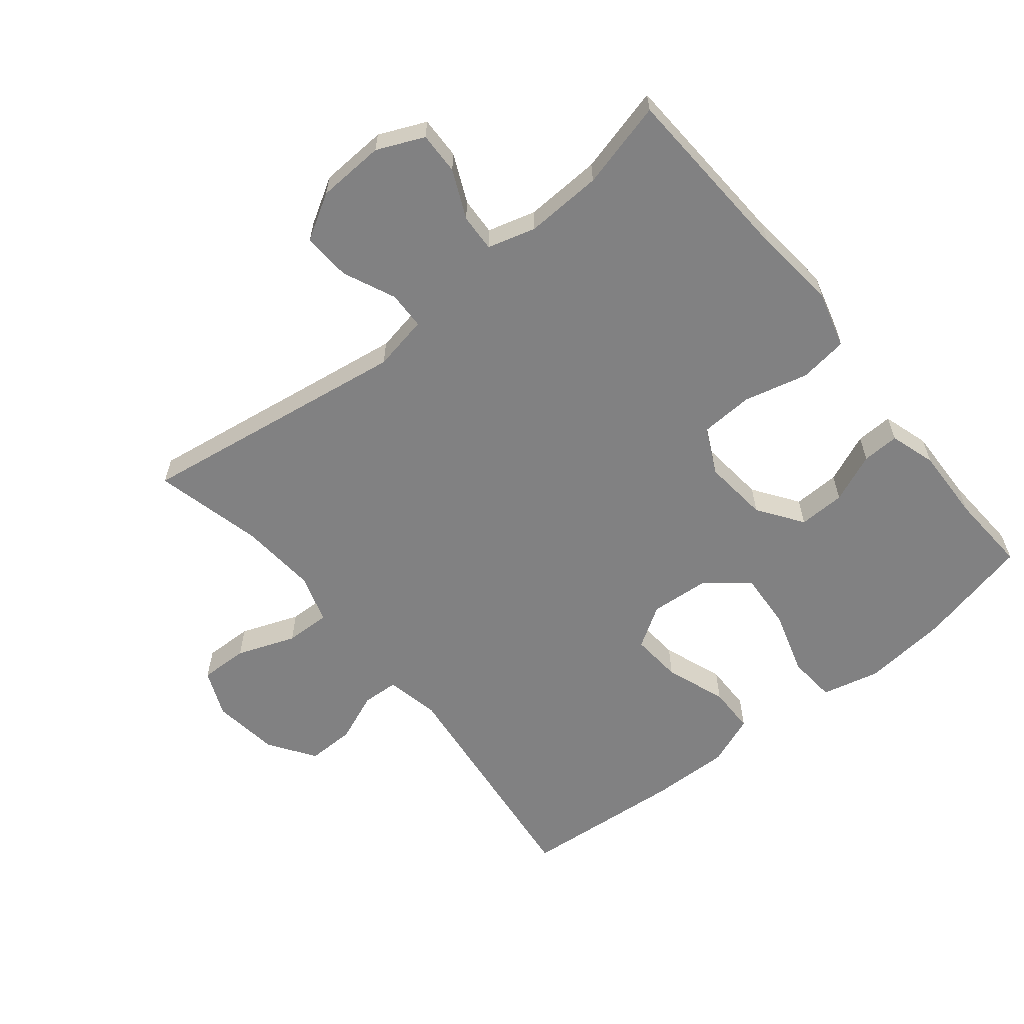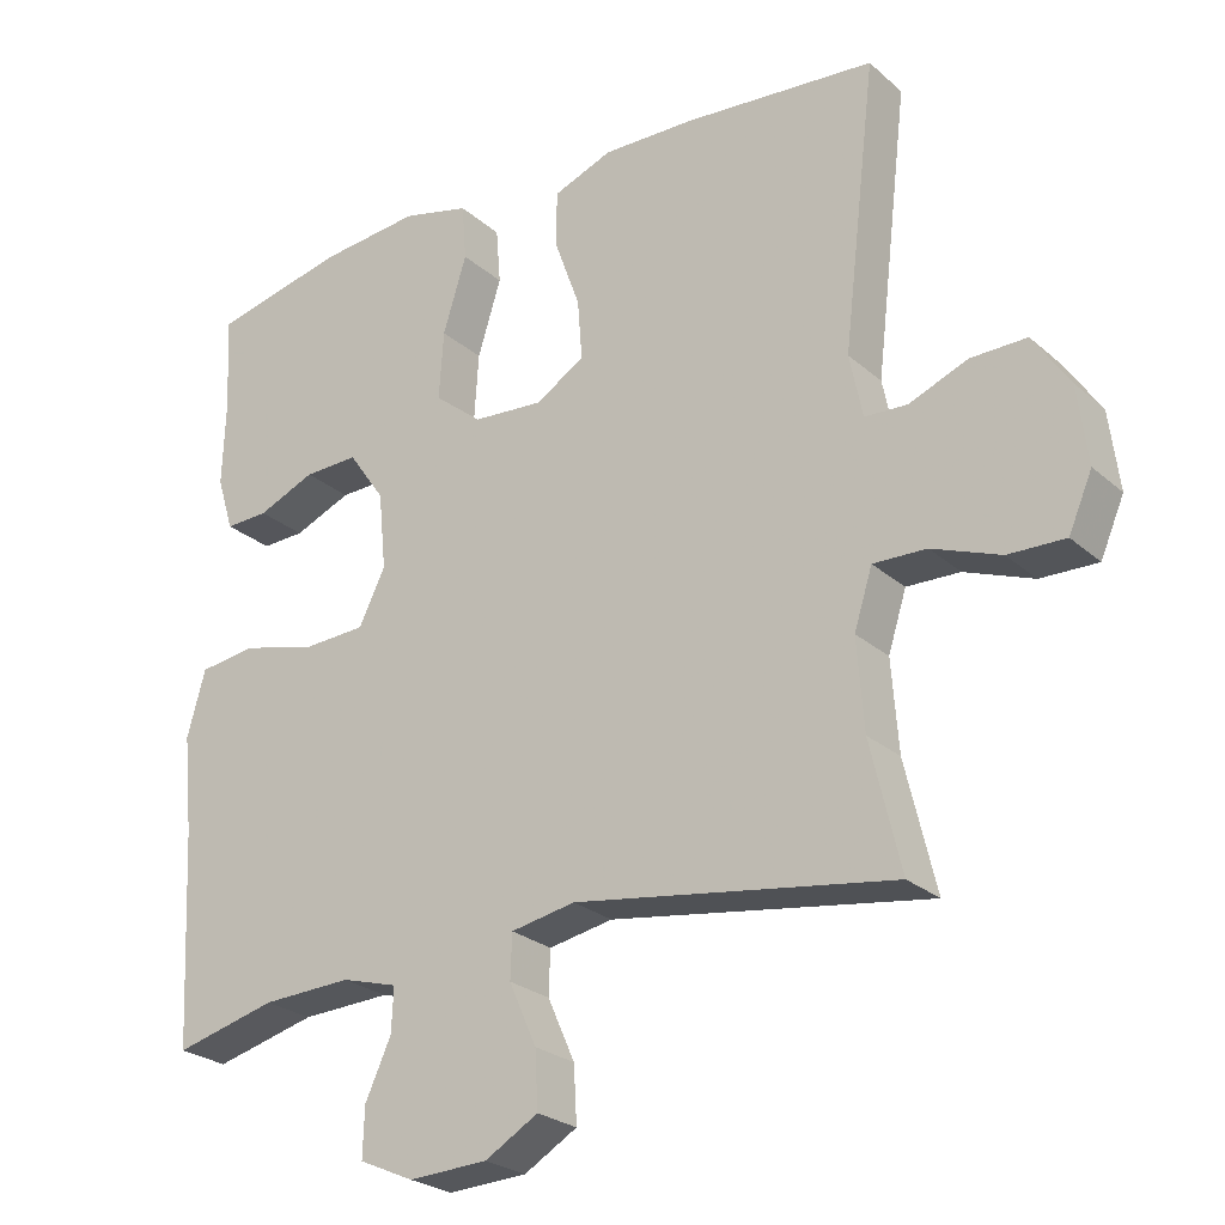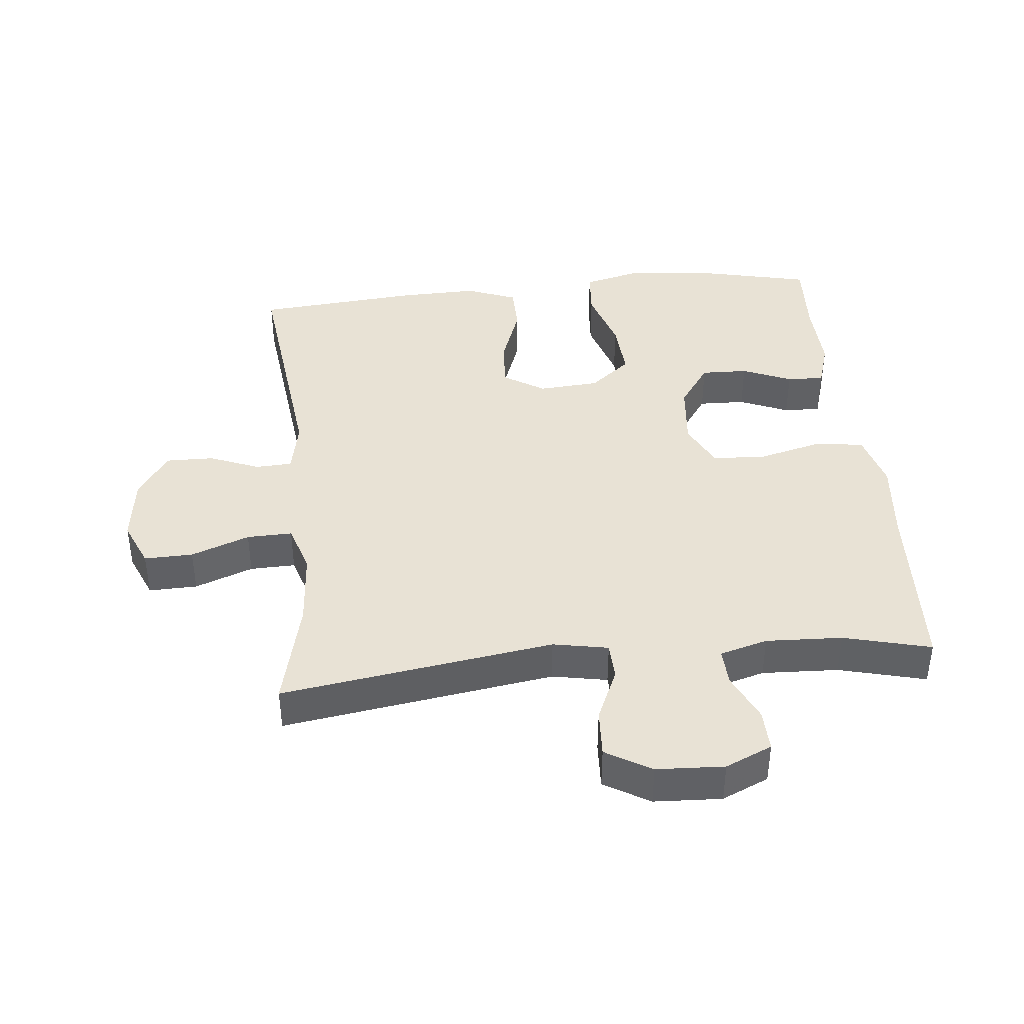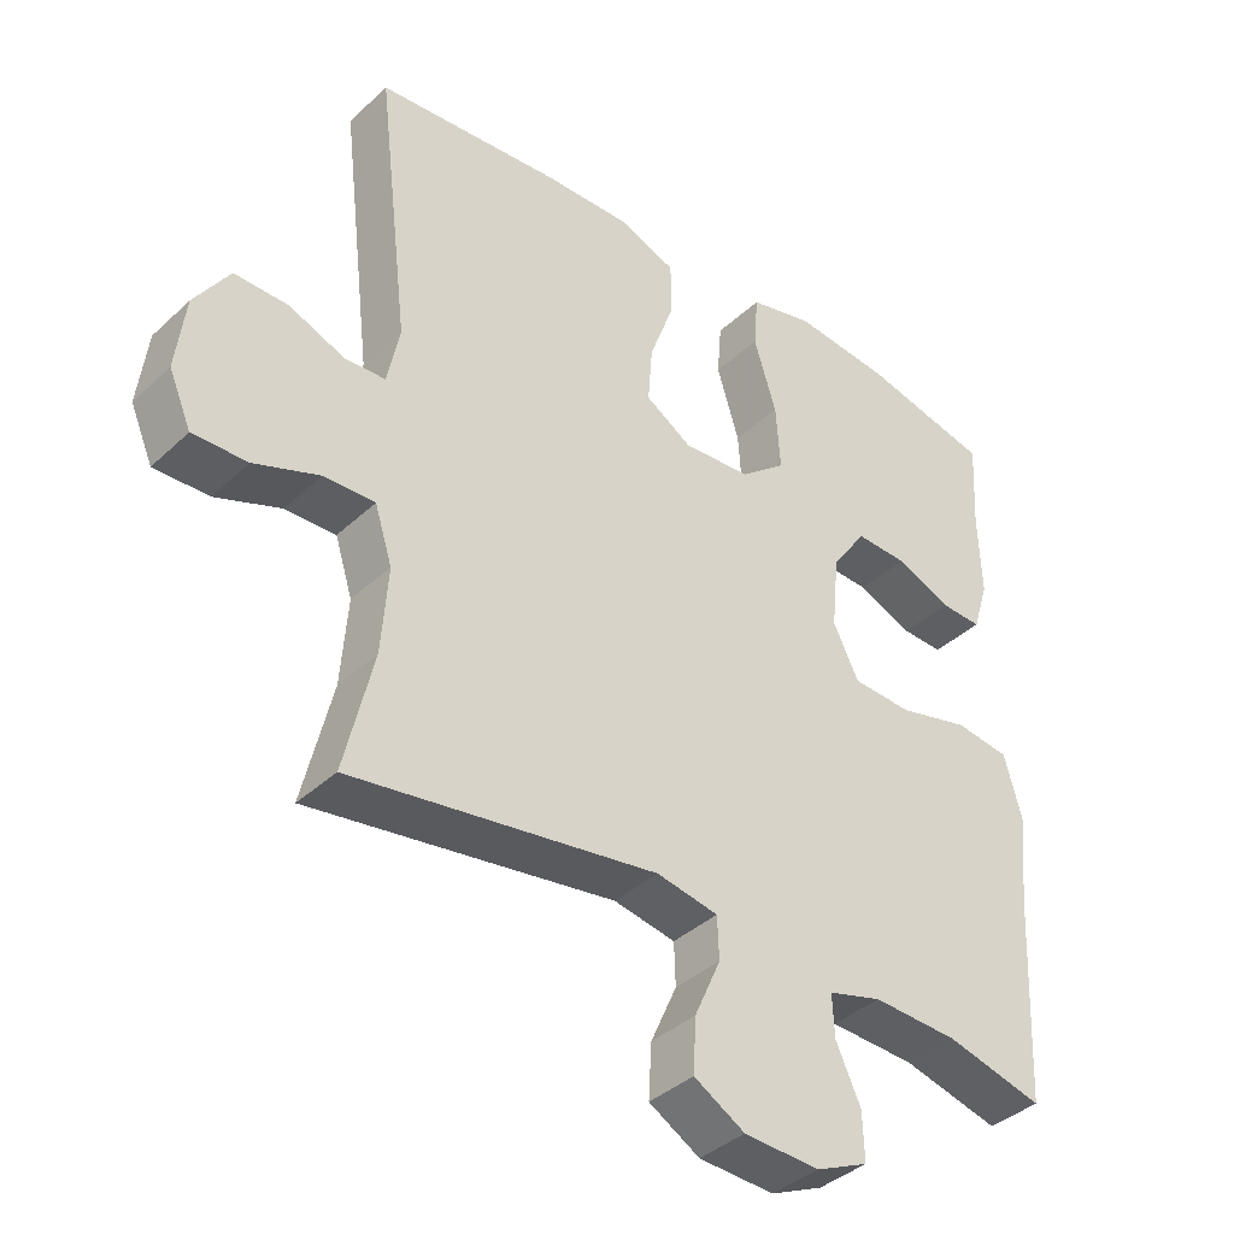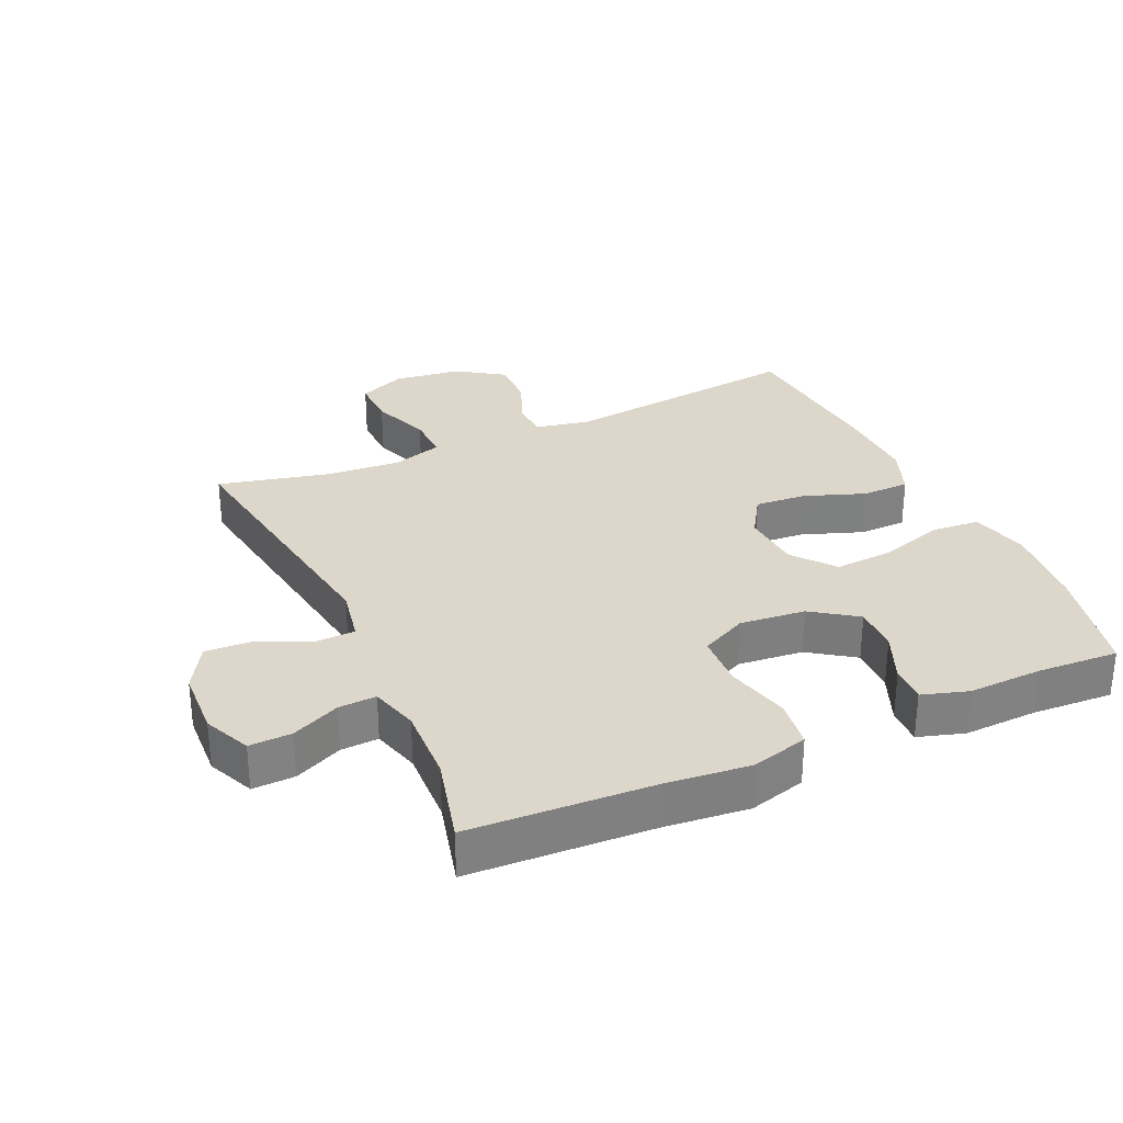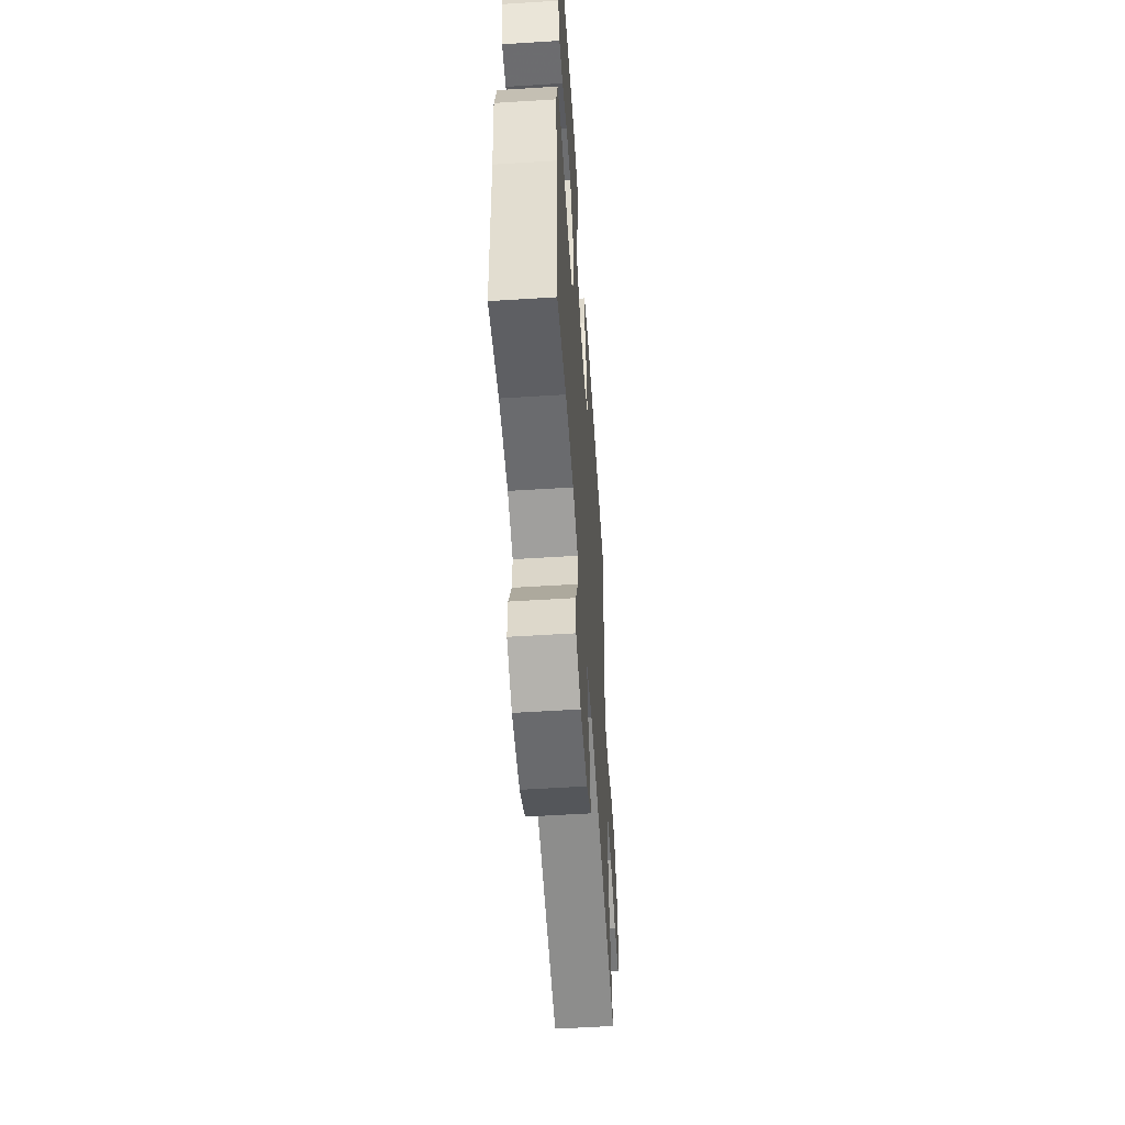
<metadata>
{"format":"obj","ext":"obj","renderer":"f3d","projection":"perspective","resolution":1024,"background":"white","views":[{"elev":-60.5,"azim":-140.9,"up":"+Y"},{"elev":-25.2,"azim":36.1,"up":"+Z"},{"elev":40.7,"azim":174.3,"up":"+Y"},{"elev":-38.6,"azim":139.2,"up":"+Z"},{"elev":30.4,"azim":-114.4,"up":"+Y"},{"elev":-55.8,"azim":-86.2,"up":"+Z"}]}
</metadata>
<code>
v -0.5 0.07 0.5
v -0.324 0.07 0.54
v -0.191 0.07 0.553
v -0.102 0.07 0.531
v -0.096 0.07 0.457
v -0.127 0.07 0.357
v -0.133 0.07 0.267
v -0.07 0.07 0.216
v 0.023 0.07 0.209
v 0.087 0.07 0.249
v 0.081 0.07 0.328
v 0.047 0.07 0.422
v 0.048 0.07 0.495
v 0.126 0.07 0.525
v 0.248 0.07 0.522
v 0.5 0.07 0.5
v 0.456 0.07 0.126
v 0.473 0.07 0.043
v 0.529 0.07 0.04
v 0.606 0.07 0.071
v 0.68 0.07 0.072
v 0.728 0.07 0
v 0.741 0.07 -0.103
v 0.71 0.07 -0.175
v 0.635 0.07 -0.173
v 0.545 0.07 -0.139
v 0.475 0.07 -0.137
v 0.451 0.07 -0.213
v 0.46 0.07 -0.332
v 0.5 0.07 -0.5
v 0.08 0.07 -0.436
v -0.005 0.07 -0.452
v -0.007 0.07 -0.51
v 0.029 0.07 -0.591
v 0.033 0.07 -0.665
v -0.037 0.07 -0.706
v -0.141 0.07 -0.711
v -0.213 0.07 -0.679
v -0.211 0.07 -0.614
v -0.177 0.07 -0.54
v -0.174 0.07 -0.482
v -0.248 0.07 -0.461
v -0.366 0.07 -0.466
v -0.5 0.07 -0.5
v -0.514 0.07 -0.219
v -0.527 0.07 -0.09
v -0.503 0.07 -0.003
v -0.428 0.07 0.007
v -0.329 0.07 -0.018
v -0.247 0.07 -0.014
v -0.212 0.07 0.057
v -0.222 0.07 0.158
v -0.27 0.07 0.227
v -0.342 0.07 0.225
v -0.418 0.07 0.193
v -0.475 0.07 0.191
v -0.497 0.07 0.262
v -0.493 0.07 0.376
v -0.5 0 0.5
v -0.324 0 0.54
v -0.191 0 0.553
v -0.102 0 0.531
v -0.096 0 0.457
v -0.127 0 0.357
v -0.133 0 0.267
v -0.07 0 0.216
v 0.023 0 0.209
v 0.087 0 0.249
v 0.081 0 0.328
v 0.047 0 0.422
v 0.048 0 0.495
v 0.126 0 0.525
v 0.248 0 0.522
v 0.5 0 0.5
v 0.456 0 0.126
v 0.473 0 0.043
v 0.529 0 0.04
v 0.606 0 0.071
v 0.68 0 0.072
v 0.728 0 0
v 0.741 0 -0.103
v 0.71 0 -0.175
v 0.635 0 -0.173
v 0.545 0 -0.139
v 0.475 0 -0.137
v 0.451 0 -0.213
v 0.46 0 -0.332
v 0.5 0 -0.5
v 0.08 0 -0.436
v -0.005 0 -0.452
v -0.007 0 -0.51
v 0.029 0 -0.591
v 0.033 0 -0.665
v -0.037 0 -0.706
v -0.141 0 -0.711
v -0.213 0 -0.679
v -0.211 0 -0.614
v -0.177 0 -0.54
v -0.174 0 -0.482
v -0.248 0 -0.461
v -0.366 0 -0.466
v -0.5 0 -0.5
v -0.514 0 -0.219
v -0.527 0 -0.09
v -0.503 0 -0.003
v -0.428 0 0.007
v -0.329 0 -0.018
v -0.247 0 -0.014
v -0.212 0 0.057
v -0.222 0 0.158
v -0.27 0 0.227
v -0.342 0 0.225
v -0.418 0 0.193
v -0.475 0 0.191
v -0.497 0 0.262
v -0.493 0 0.376
f 55 56 57 58
f 54 55 58 1
f 53 54 1 2
f 52 53 2 3
f 51 52 3 4
f 46 47 48 49
f 45 46 49 50
f 43 44 45 50
f 42 43 50 51
f 37 38 39 40
f 37 40 41
f 36 37 41
f 33 34 35 36
f 32 33 36 41
f 31 32 41 42
f 29 30 31
f 28 29 31 42
f 23 24 25 26
f 23 26 27
f 22 23 27
f 19 20 21 22
f 18 19 22 27
f 17 18 27 28
f 15 16 17
f 11 12 13 14
f 10 11 14 15
f 4 5 6
f 42 51 4 6
f 10 15 17 28
f 9 10 28 42
f 8 9 42
f 7 8 42
f 6 7 42
f 116 115 114 113
f 59 116 113 112
f 60 59 112 111
f 61 60 111 110
f 62 61 110 109
f 107 106 105 104
f 108 107 104 103
f 108 103 102 101
f 109 108 101 100
f 98 97 96 95
f 99 98 95
f 99 95 94
f 94 93 92 91
f 99 94 91 90
f 100 99 90 89
f 89 88 87
f 100 89 87 86
f 84 83 82 81
f 85 84 81
f 85 81 80
f 80 79 78 77
f 85 80 77 76
f 86 85 76 75
f 75 74 73
f 72 71 70 69
f 73 72 69 68
f 64 63 62
f 64 62 109 100
f 86 75 73 68
f 100 86 68 67
f 100 67 66
f 100 66 65
f 100 65 64
f 1 59 60 2
f 2 60 61 3
f 3 61 62 4
f 4 62 63 5
f 5 63 64 6
f 6 64 65 7
f 7 65 66 8
f 8 66 67 9
f 9 67 68 10
f 10 68 69 11
f 11 69 70 12
f 12 70 71 13
f 13 71 72 14
f 14 72 73 15
f 15 73 74 16
f 16 74 75 17
f 17 75 76 18
f 18 76 77 19
f 19 77 78 20
f 20 78 79 21
f 21 79 80 22
f 22 80 81 23
f 23 81 82 24
f 24 82 83 25
f 25 83 84 26
f 26 84 85 27
f 27 85 86 28
f 28 86 87 29
f 29 87 88 30
f 30 88 89 31
f 31 89 90 32
f 32 90 91 33
f 33 91 92 34
f 34 92 93 35
f 35 93 94 36
f 36 94 95 37
f 37 95 96 38
f 38 96 97 39
f 39 97 98 40
f 40 98 99 41
f 41 99 100 42
f 42 100 101 43
f 43 101 102 44
f 44 102 103 45
f 45 103 104 46
f 46 104 105 47
f 47 105 106 48
f 48 106 107 49
f 49 107 108 50
f 50 108 109 51
f 51 109 110 52
f 52 110 111 53
f 53 111 112 54
f 54 112 113 55
f 55 113 114 56
f 56 114 115 57
f 57 115 116 58
f 58 116 59 1

</code>
